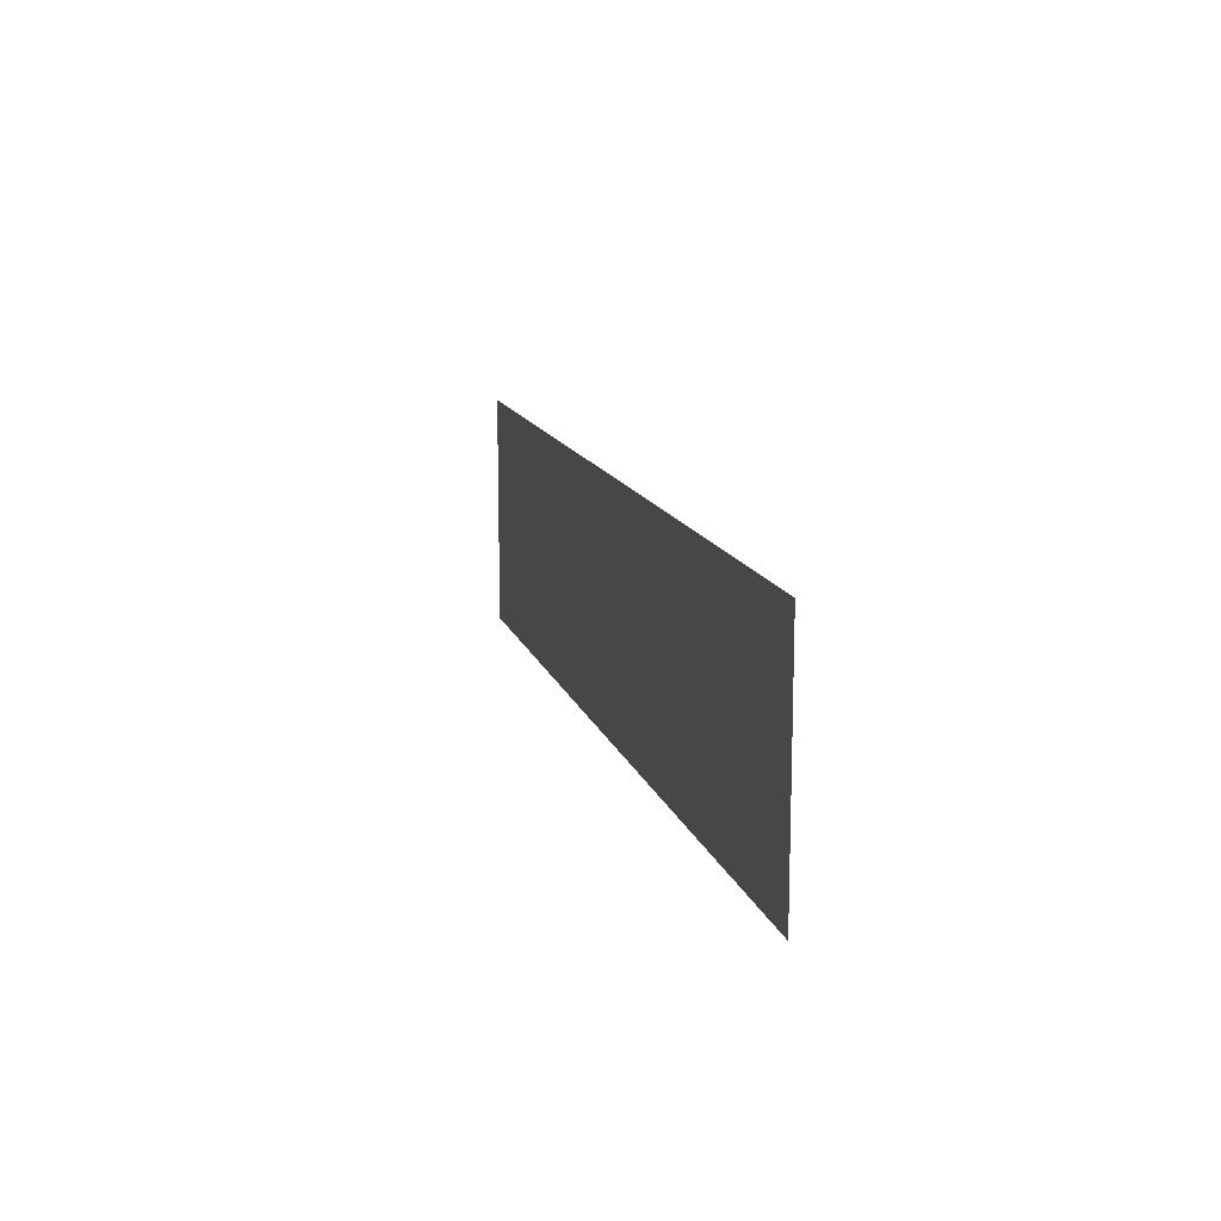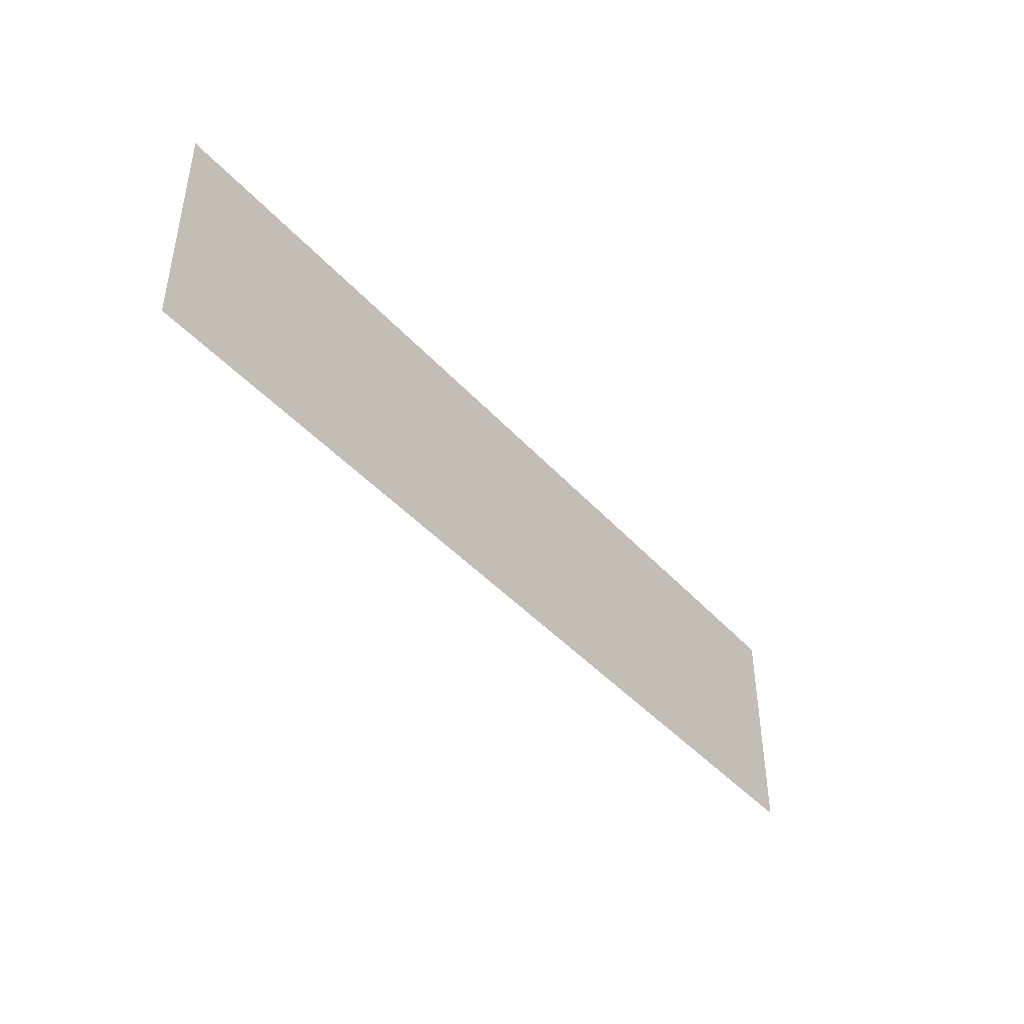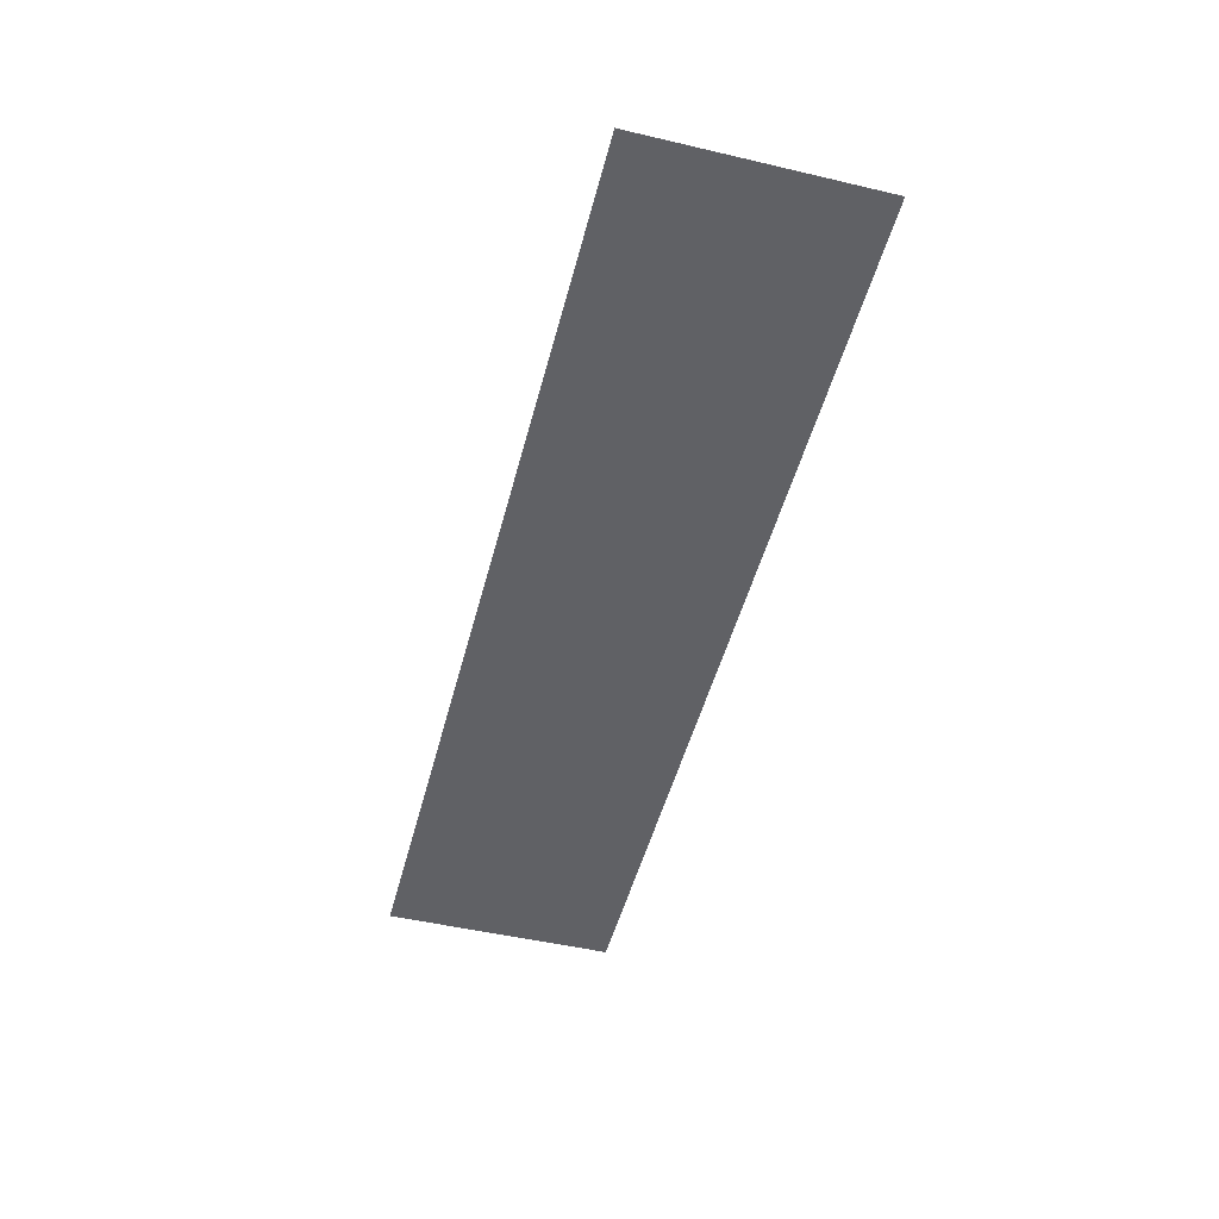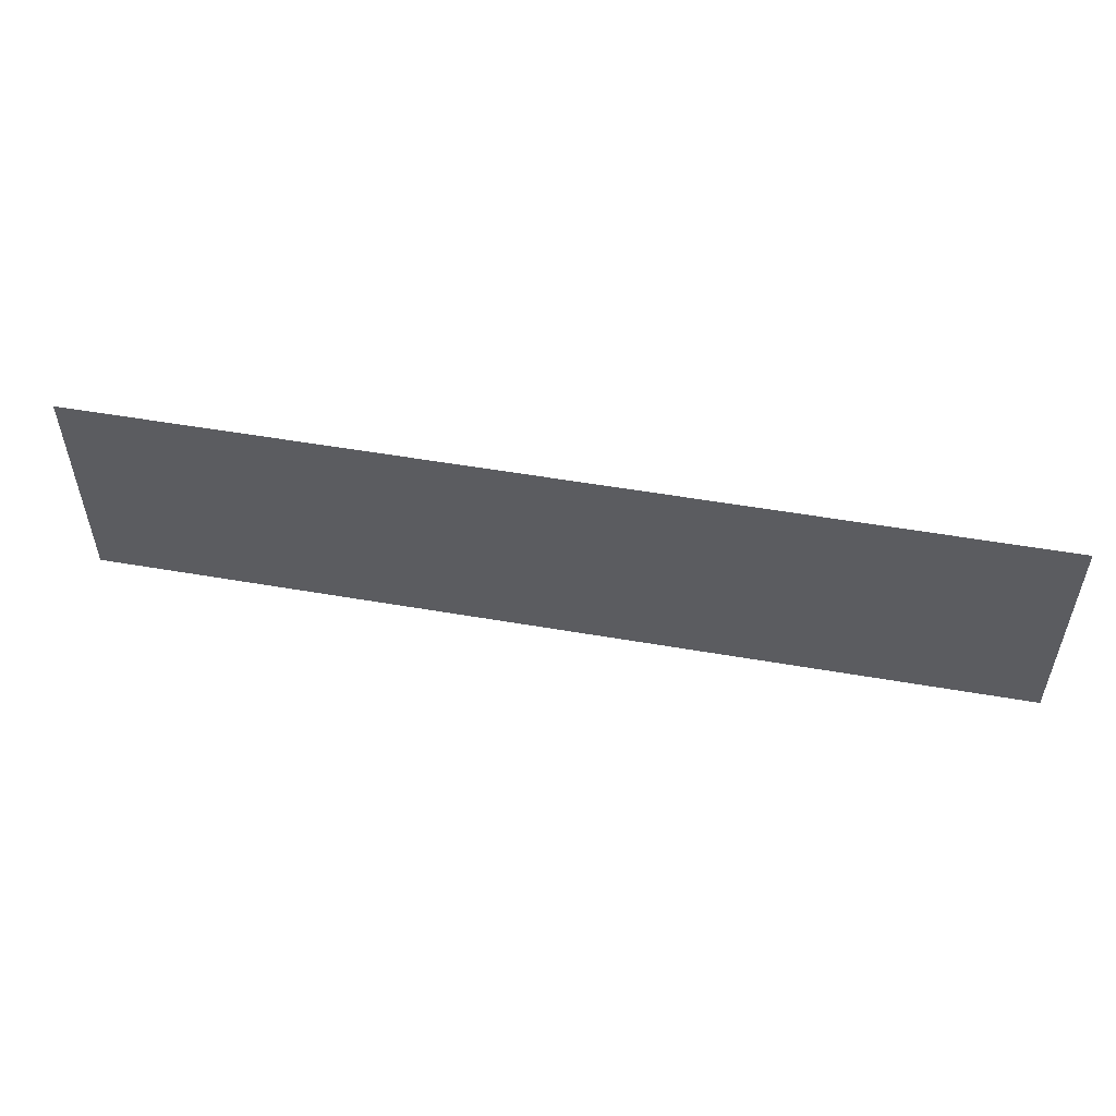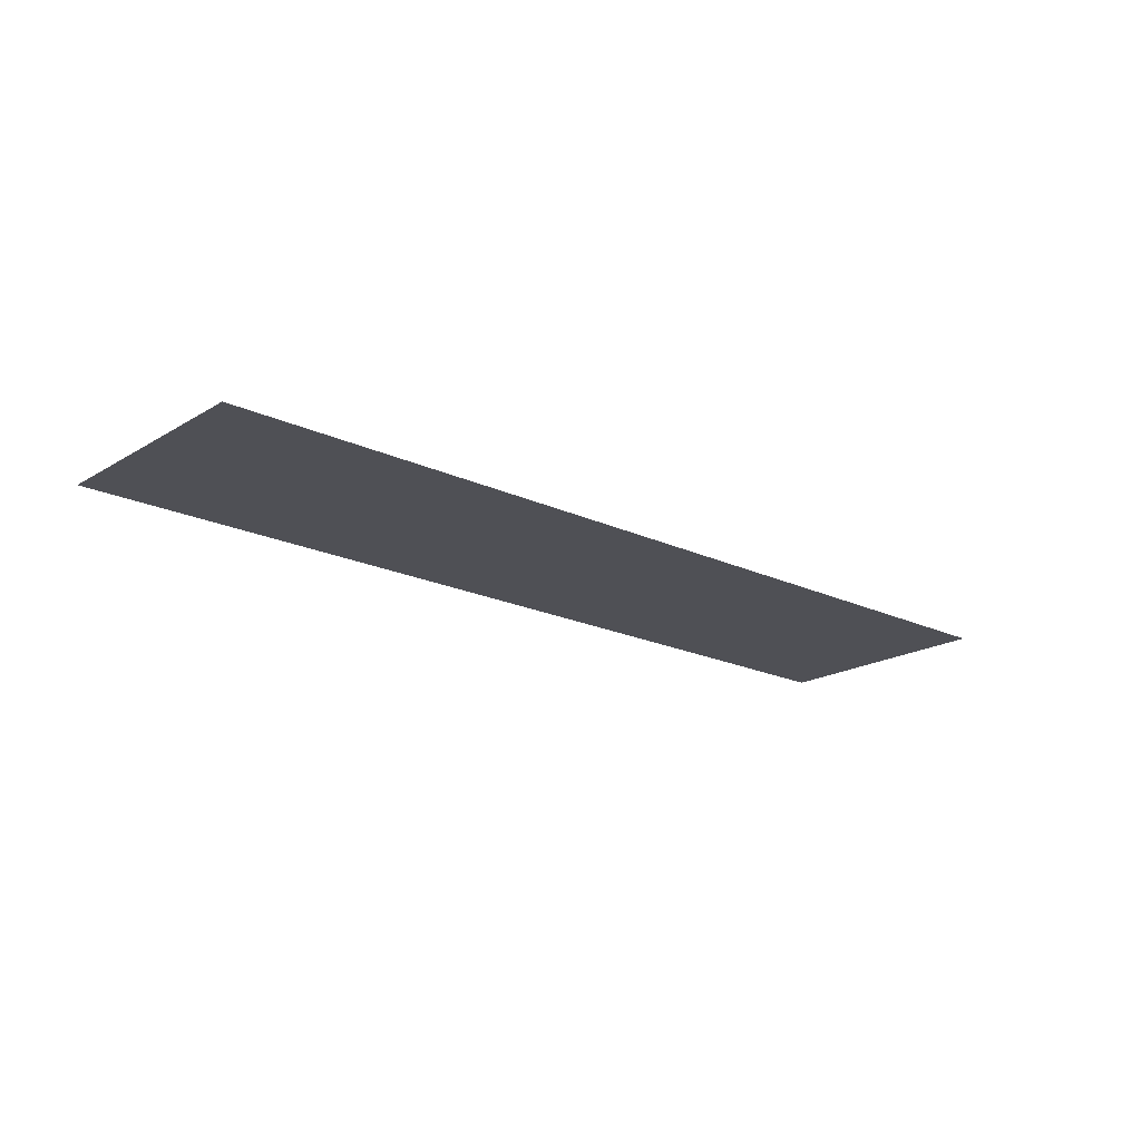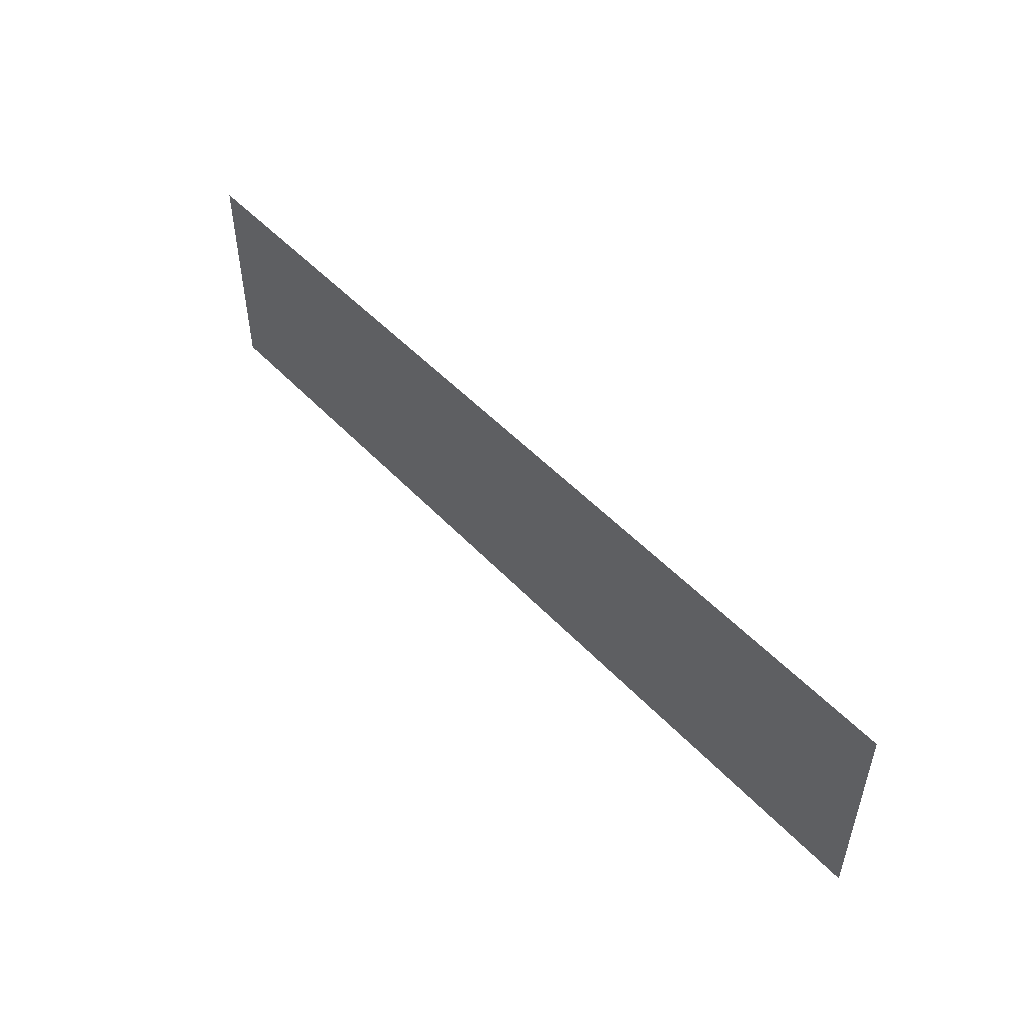
<metadata>
{"format":"obj","ext":"obj","renderer":"f3d","projection":"perspective","resolution":1024,"background":"white","views":[{"elev":13.5,"azim":75.4,"up":"+Y"},{"elev":-43.2,"azim":-51.8,"up":"+Y"},{"elev":-49.4,"azim":-104.5,"up":"+Z"},{"elev":53.2,"azim":10.5,"up":"+Y"},{"elev":-19.3,"azim":-41.7,"up":"+Z"},{"elev":50.3,"azim":48.8,"up":"+Y"}]}
</metadata>
<code>
o Plane
v 3 -0.5 1
v -3 -0.5 1
v 3 -2 1
v -3 -2 1
f 2 1 3
f 4 2 3

</code>
